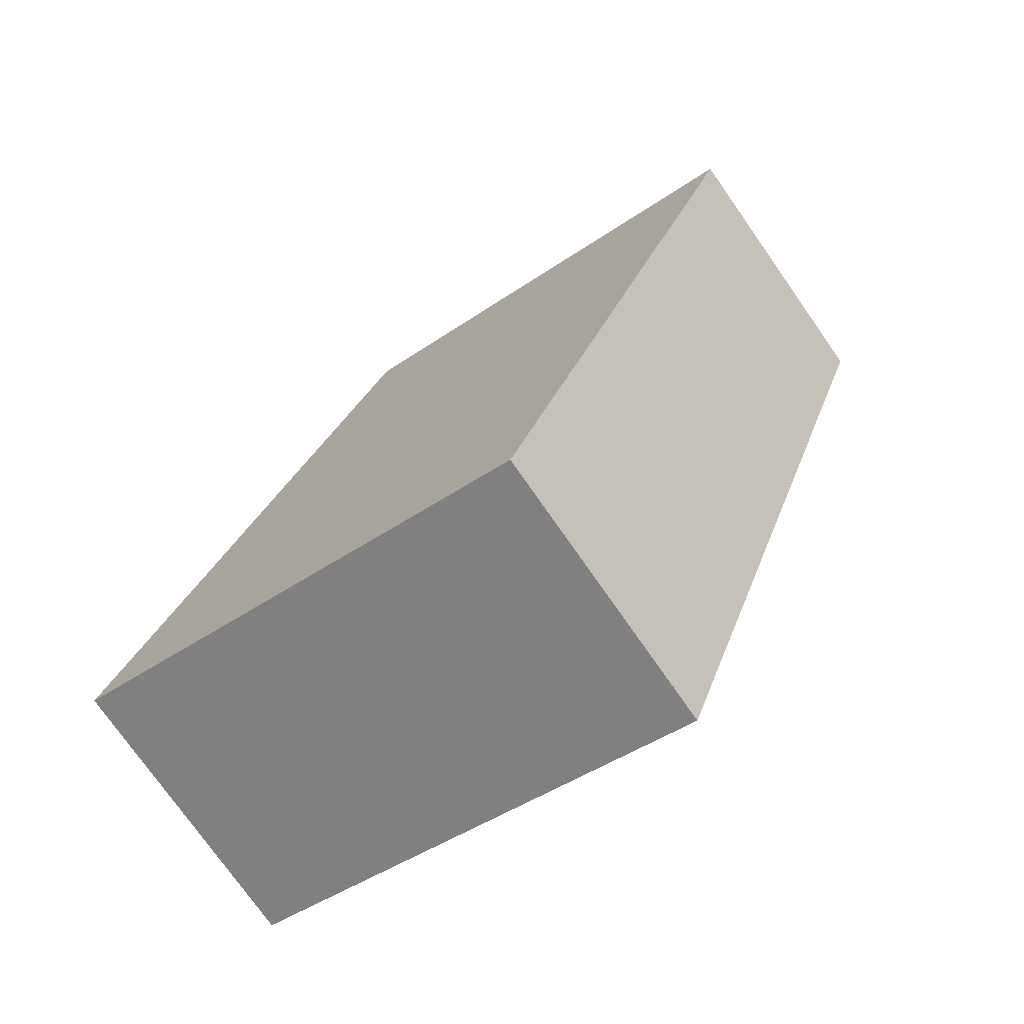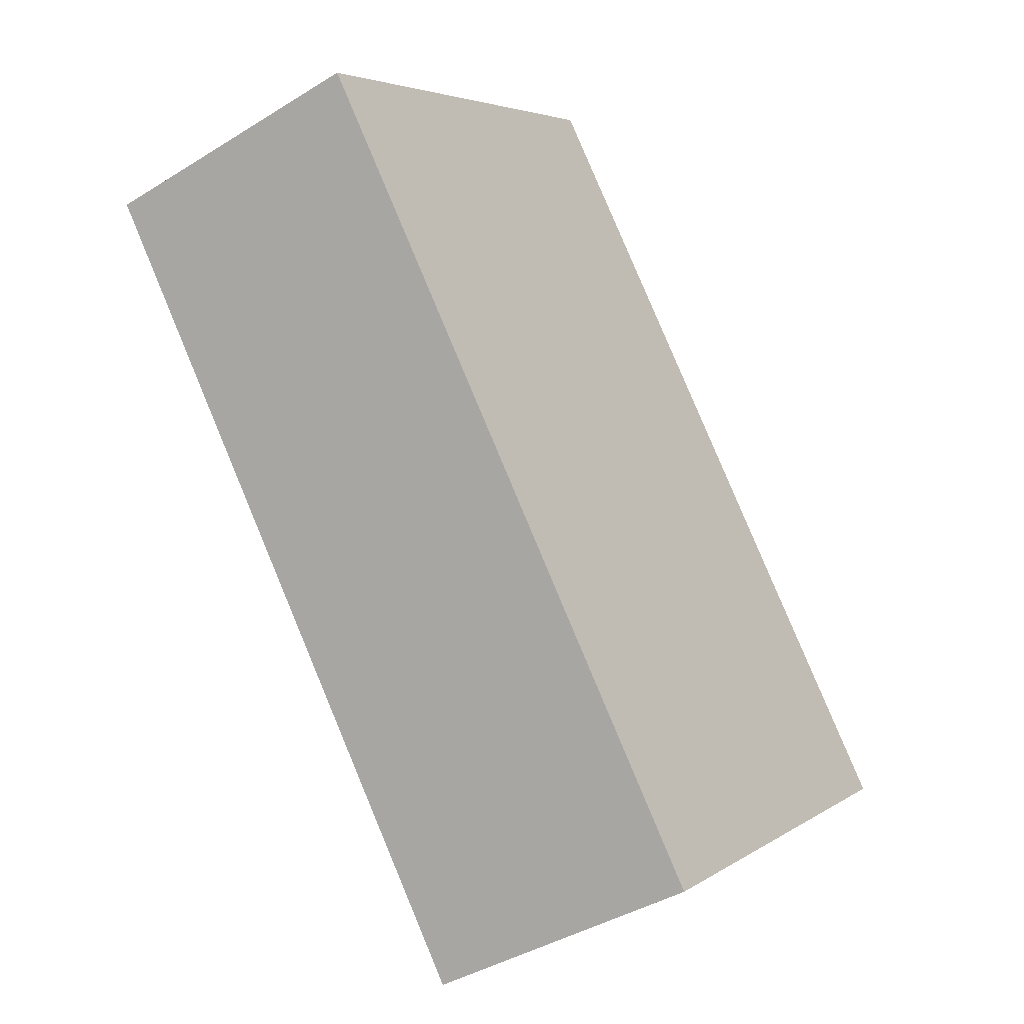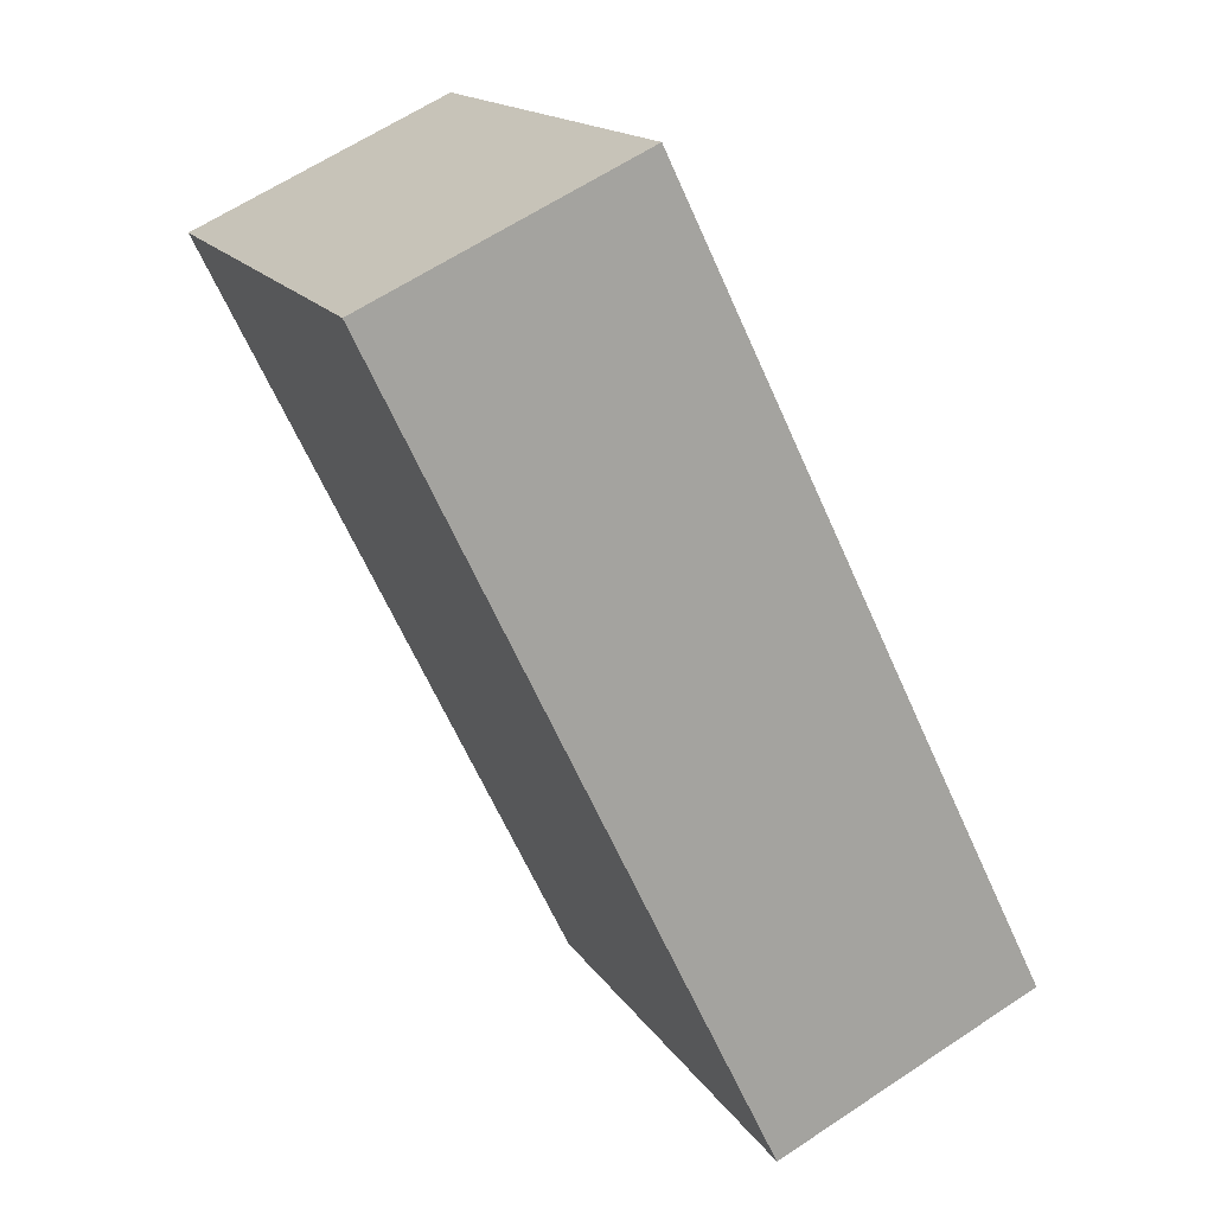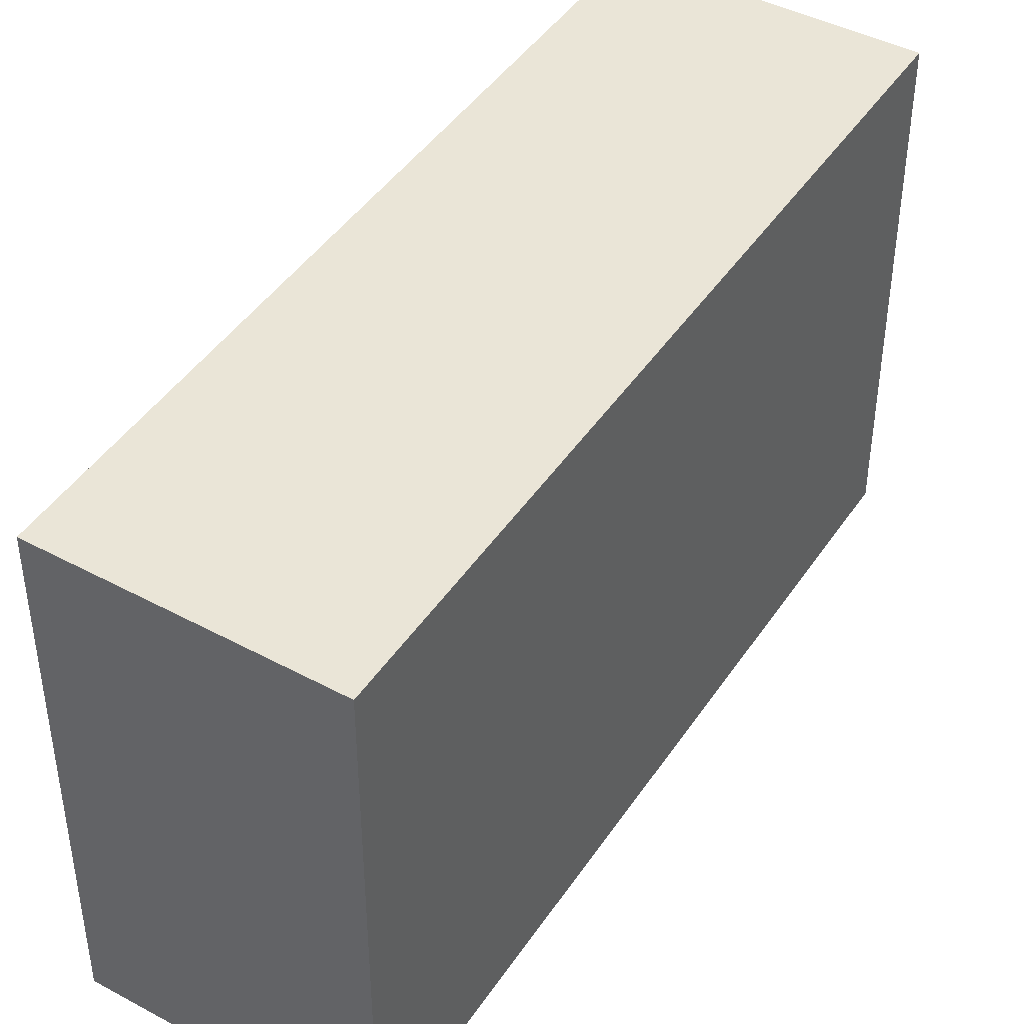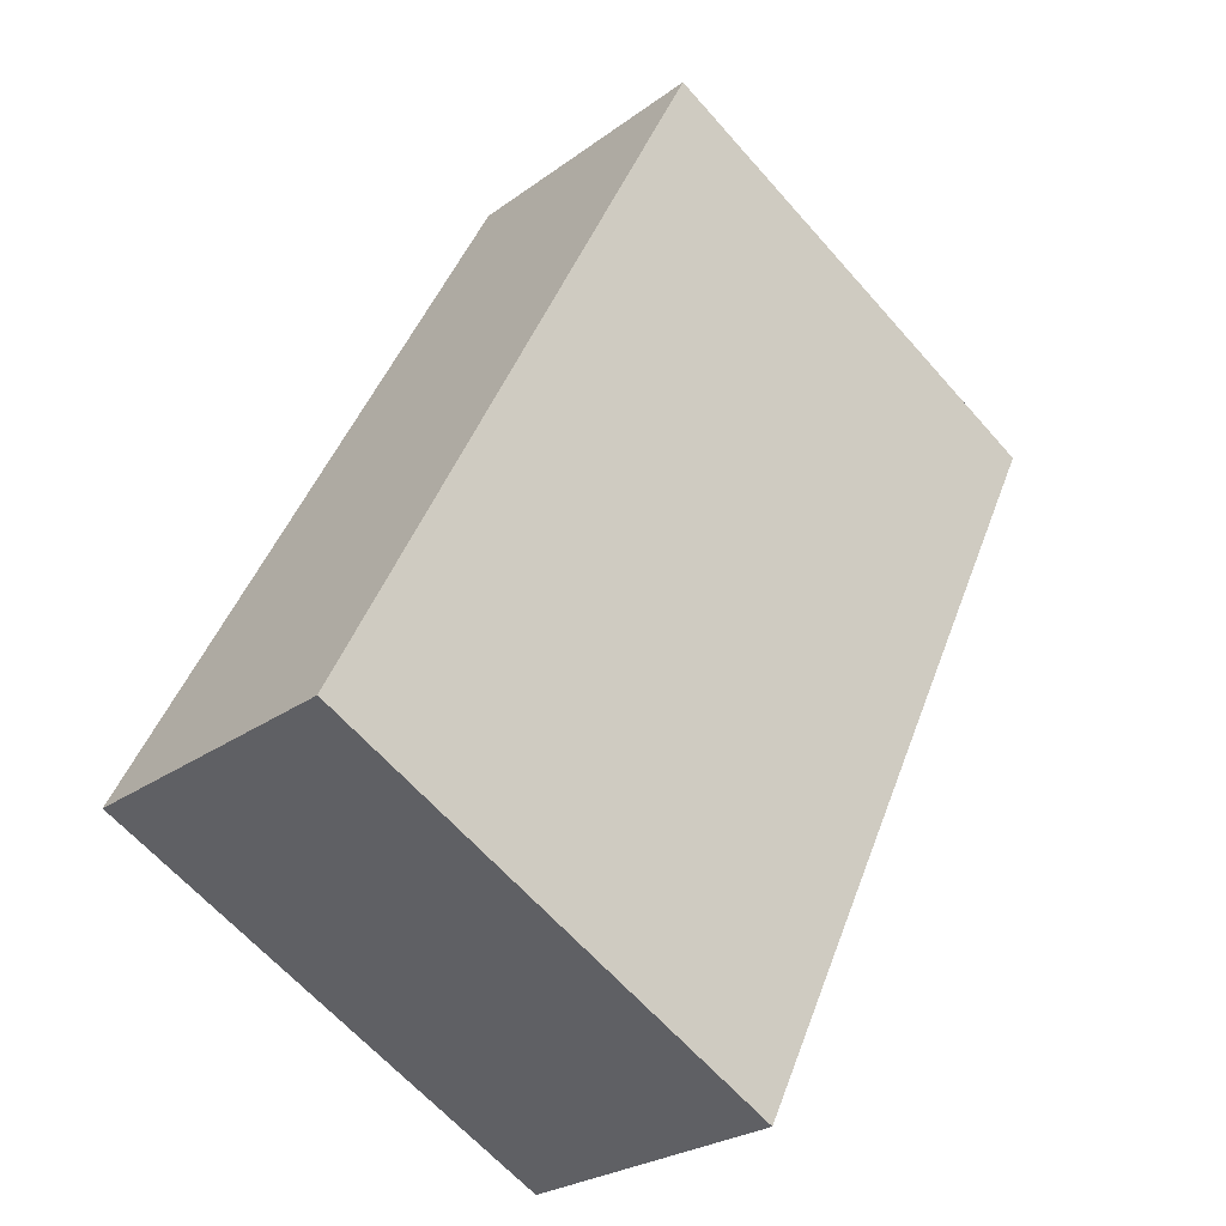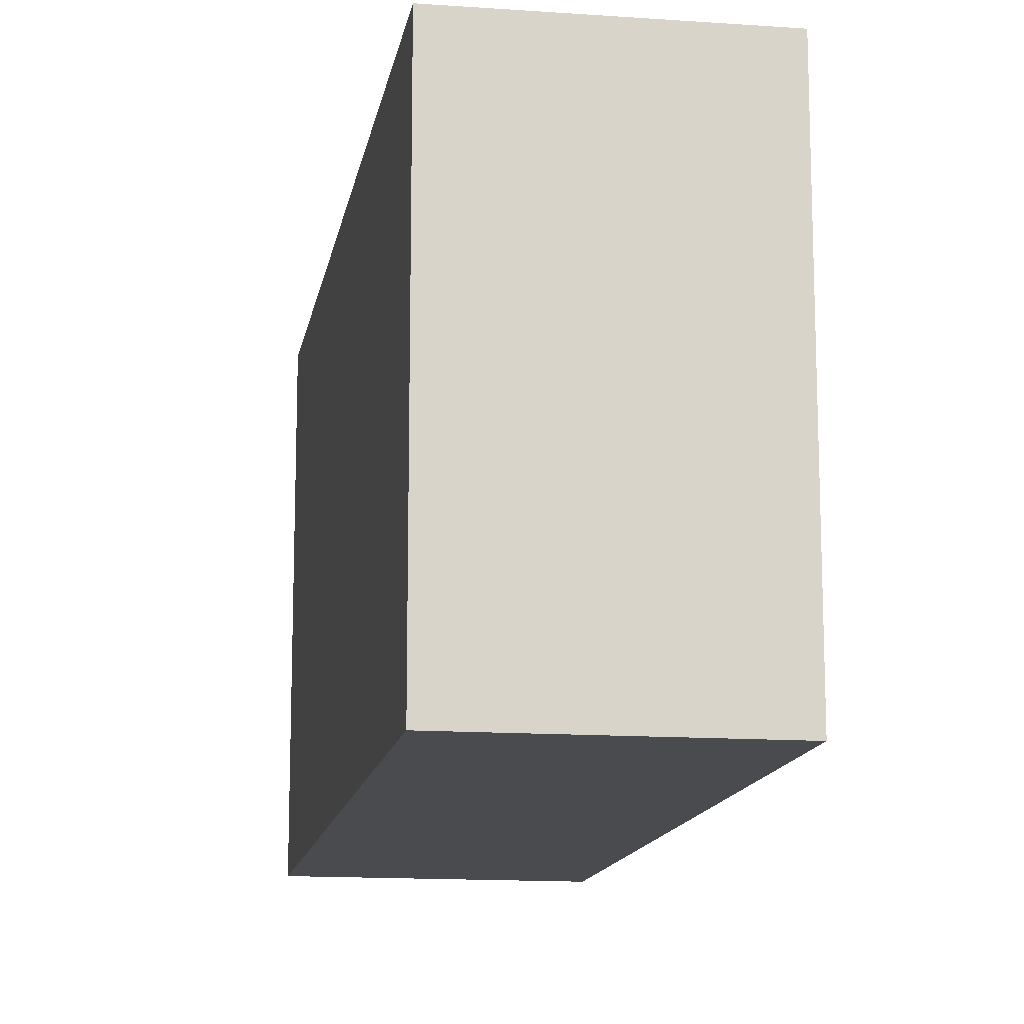
<metadata>
{"format":"obj","ext":"obj","renderer":"f3d","projection":"perspective","resolution":1024,"background":"white","views":[{"elev":-43.2,"azim":-50.5,"up":"+Z"},{"elev":4.6,"azim":-152.3,"up":"+Z"},{"elev":15.9,"azim":158.3,"up":"+Z"},{"elev":44.3,"azim":57.3,"up":"+Y"},{"elev":-63.6,"azim":41.3,"up":"+Z"},{"elev":-13.9,"azim":16.2,"up":"+Y"}]}
</metadata>
<code>
v  5.404 21.78 11.13
v  0 0 0
v  5.404 -6.816e-16 11.13
v  0.0004641 21.78 -0.0006895
v  7.751 21.78 15.98
v  7.75 -9.787e-16 15.98
v  15.72 21.78 32.43
v  15.72 -1.986e-15 32.43
v  26.61 -1.674e-15 27.34
v  26.61 21.78 27.34
v  17.56 -5.294e-16 8.646
v  17.56 21.78 8.646
v  15.21 -2.323e-16 3.793
v  15.21 21.78 3.792
v  10.83 3.215e-16 -5.251
v  10.83 21.78 -5.252
g defaultobject
f 1 2 3
f 2 1 4
f 5 3 6
f 3 5 1
f 7 6 8
f 6 7 5
f 9 7 8
f 7 9 10
f 11 10 9
f 10 11 12
f 13 12 11
f 12 13 14
f 15 14 13
f 14 15 16
f 4 15 2
f 15 4 16
f 6 9 8
f 9 6 3
f 9 3 2
f 9 2 11
f 11 2 15
f 11 15 13
f 1 16 4
f 16 1 14
f 14 1 12
f 12 1 5
f 12 5 10
f 10 5 7

</code>
